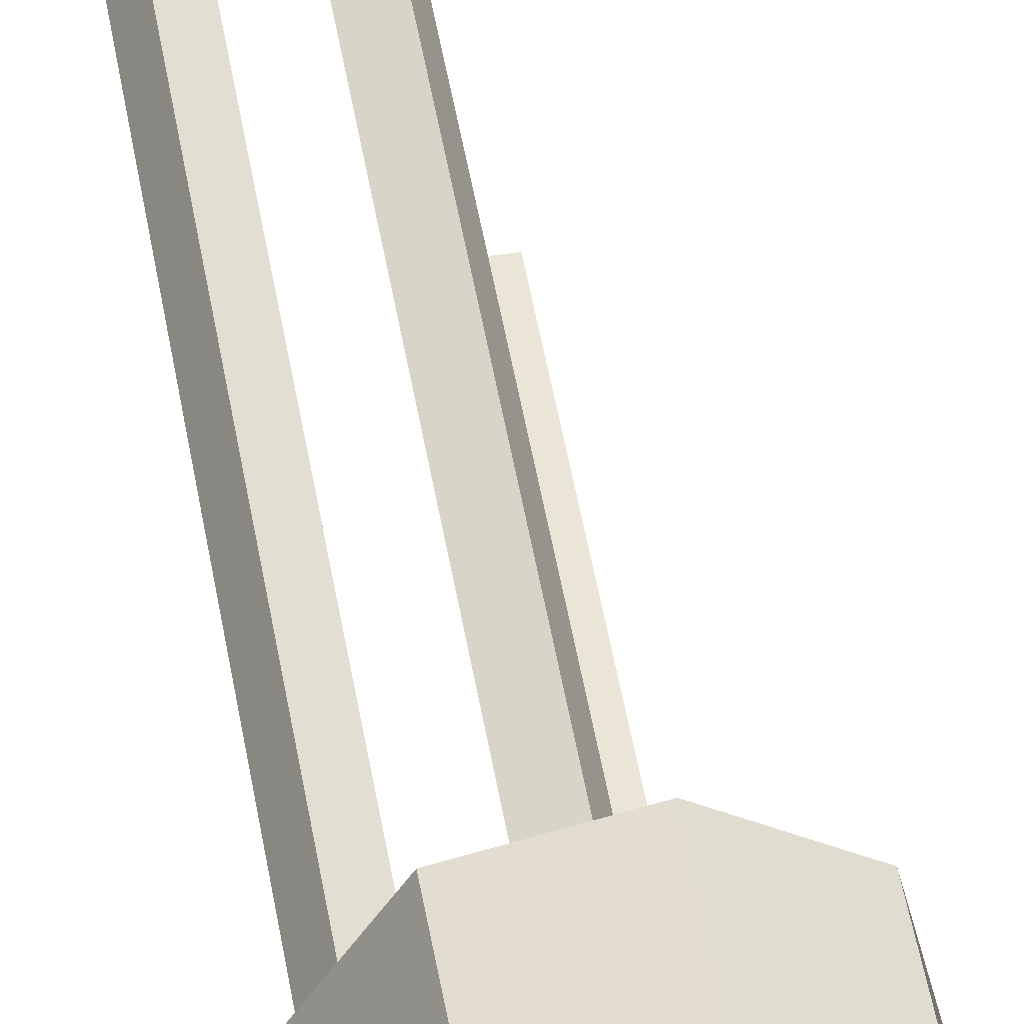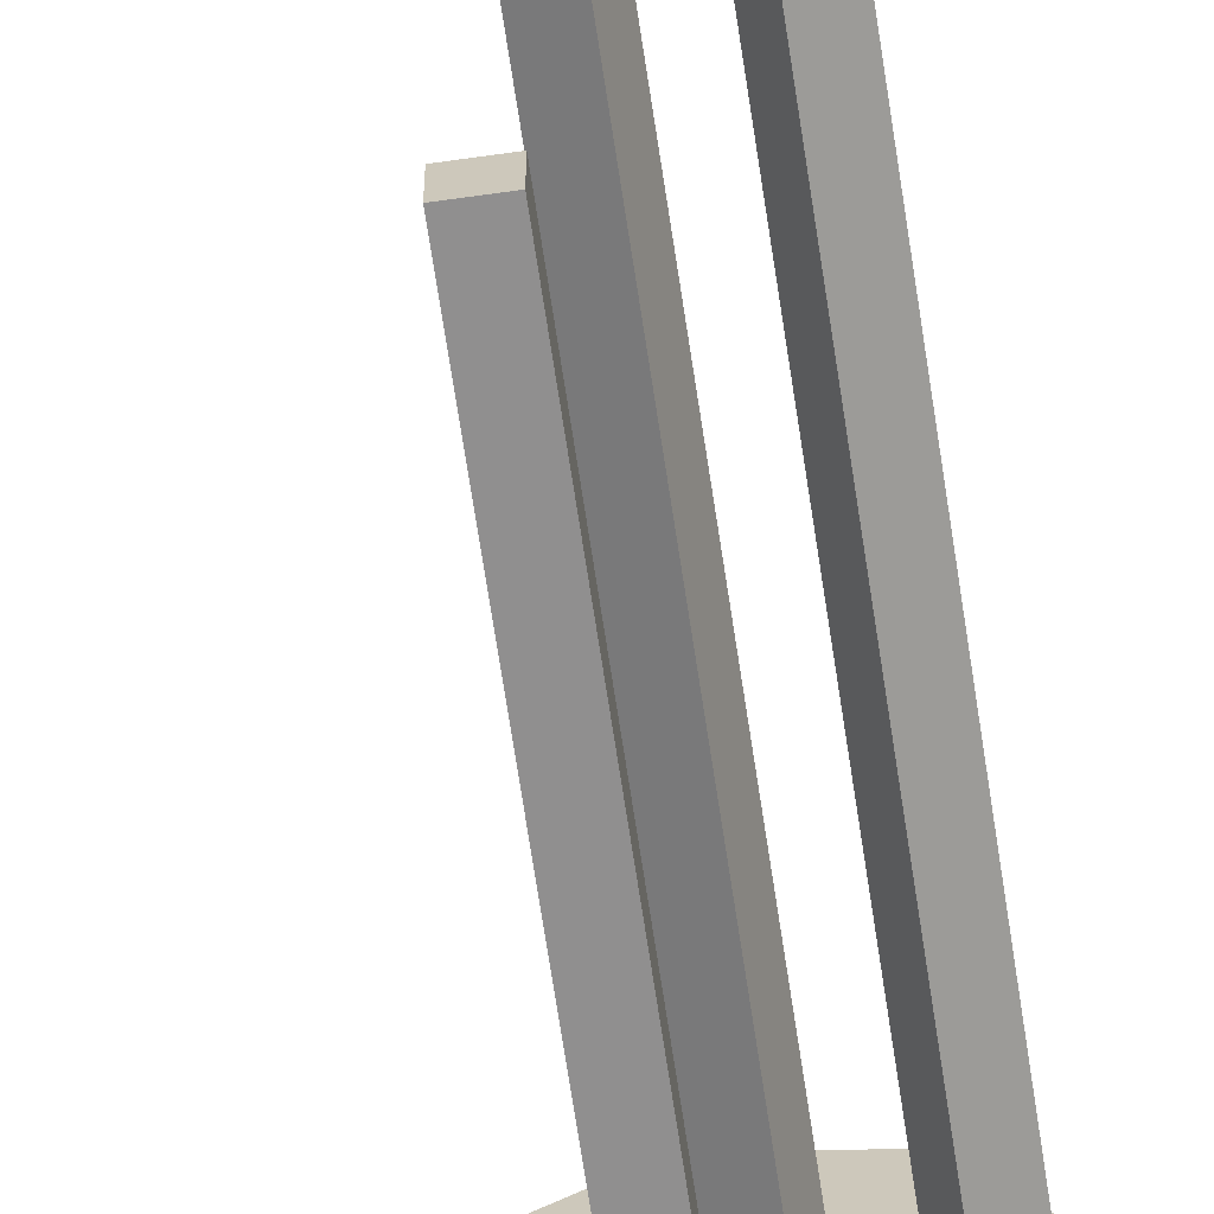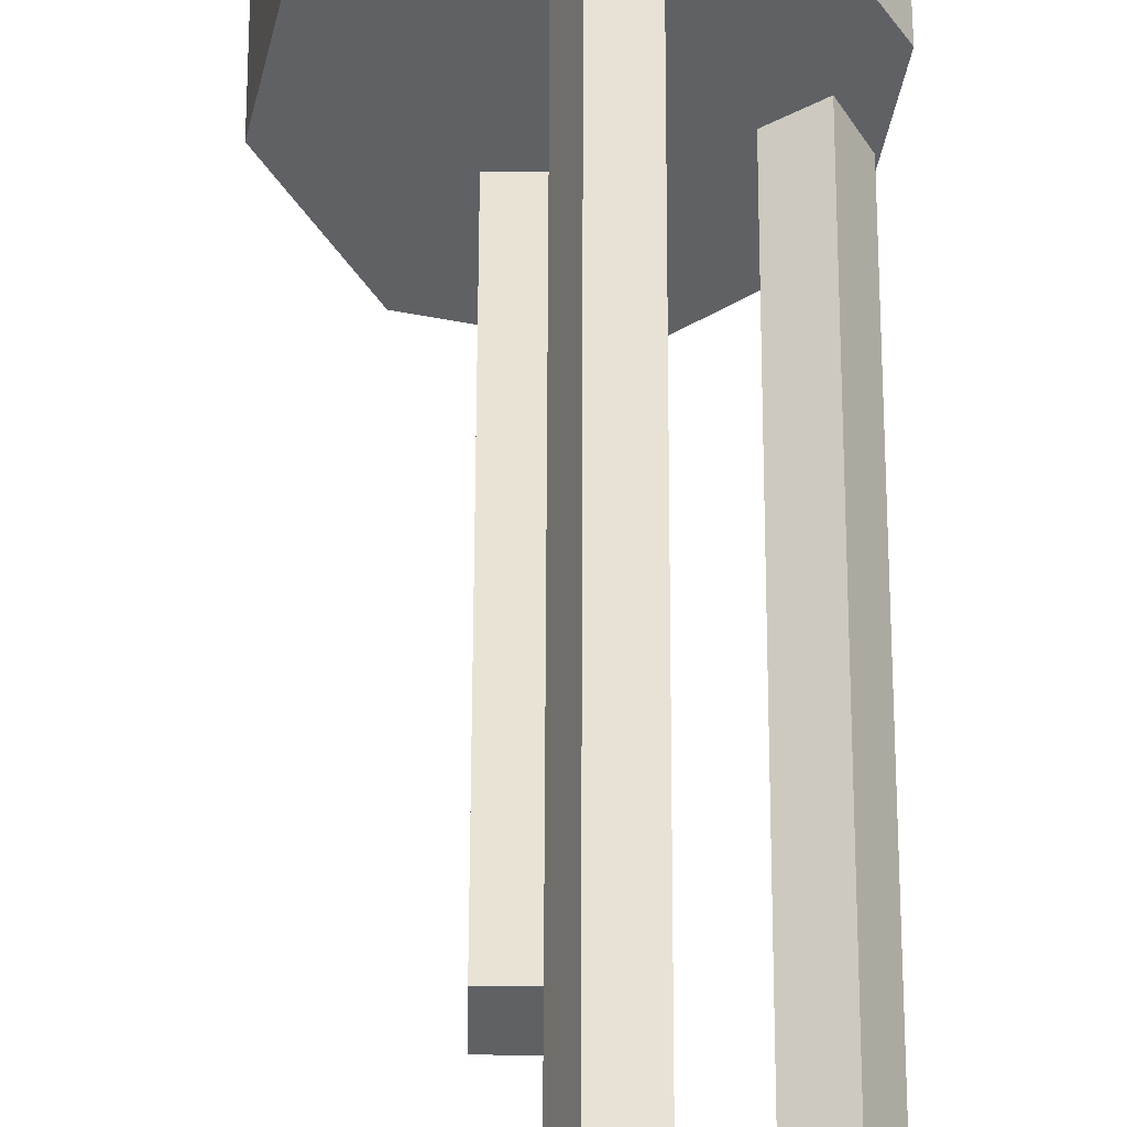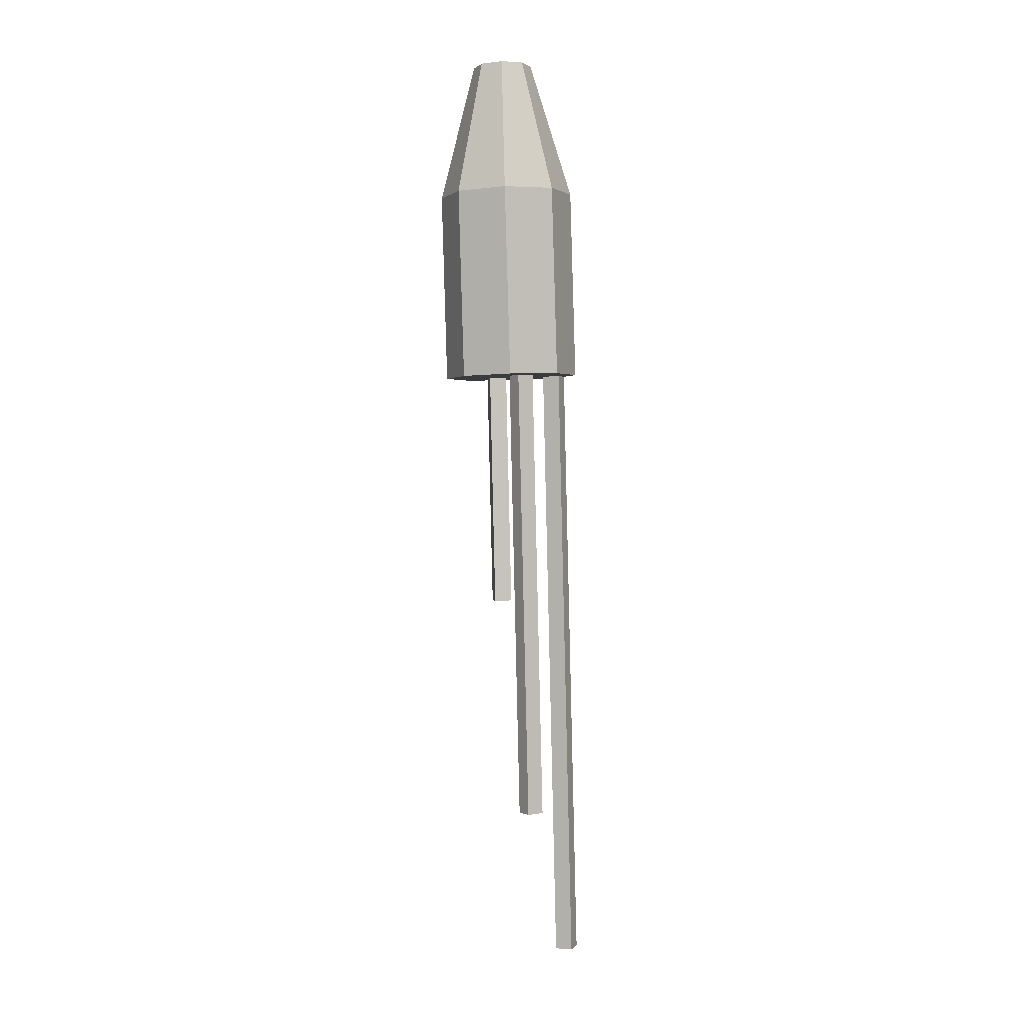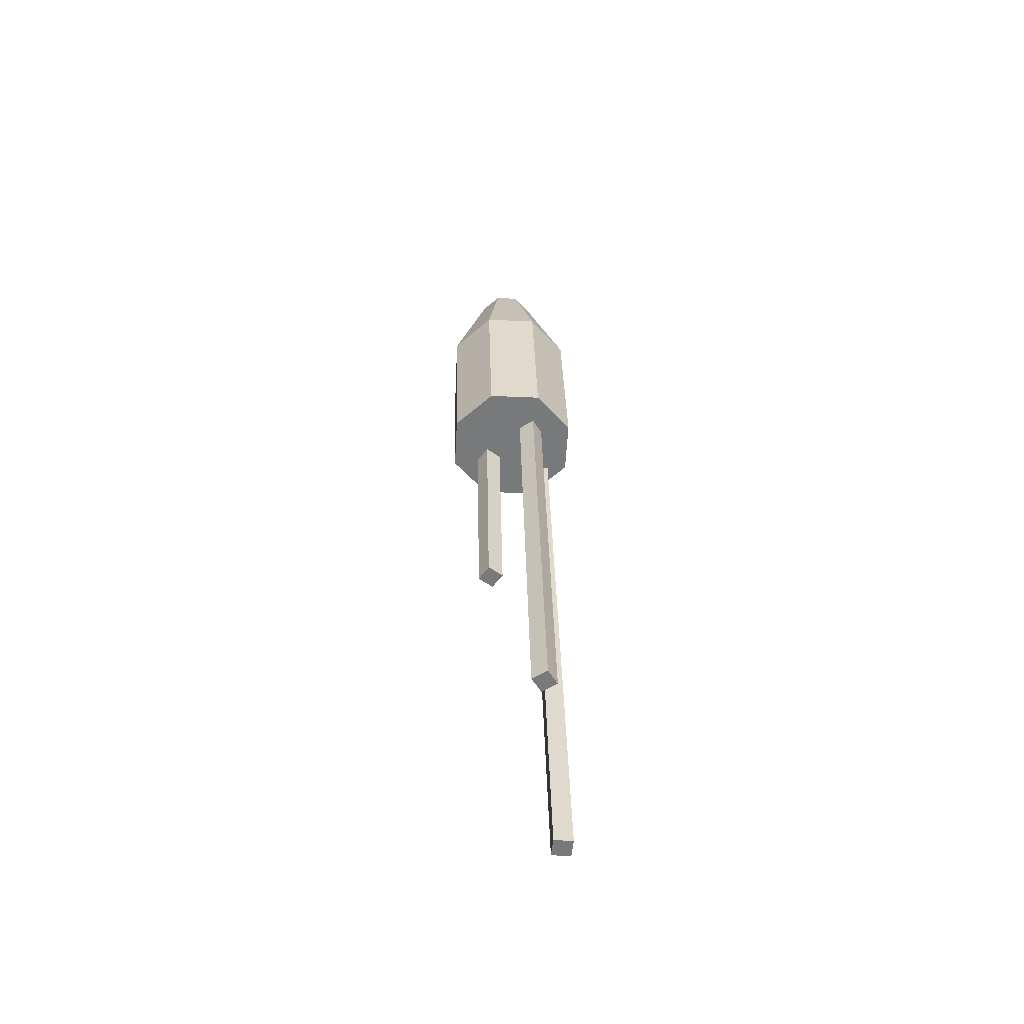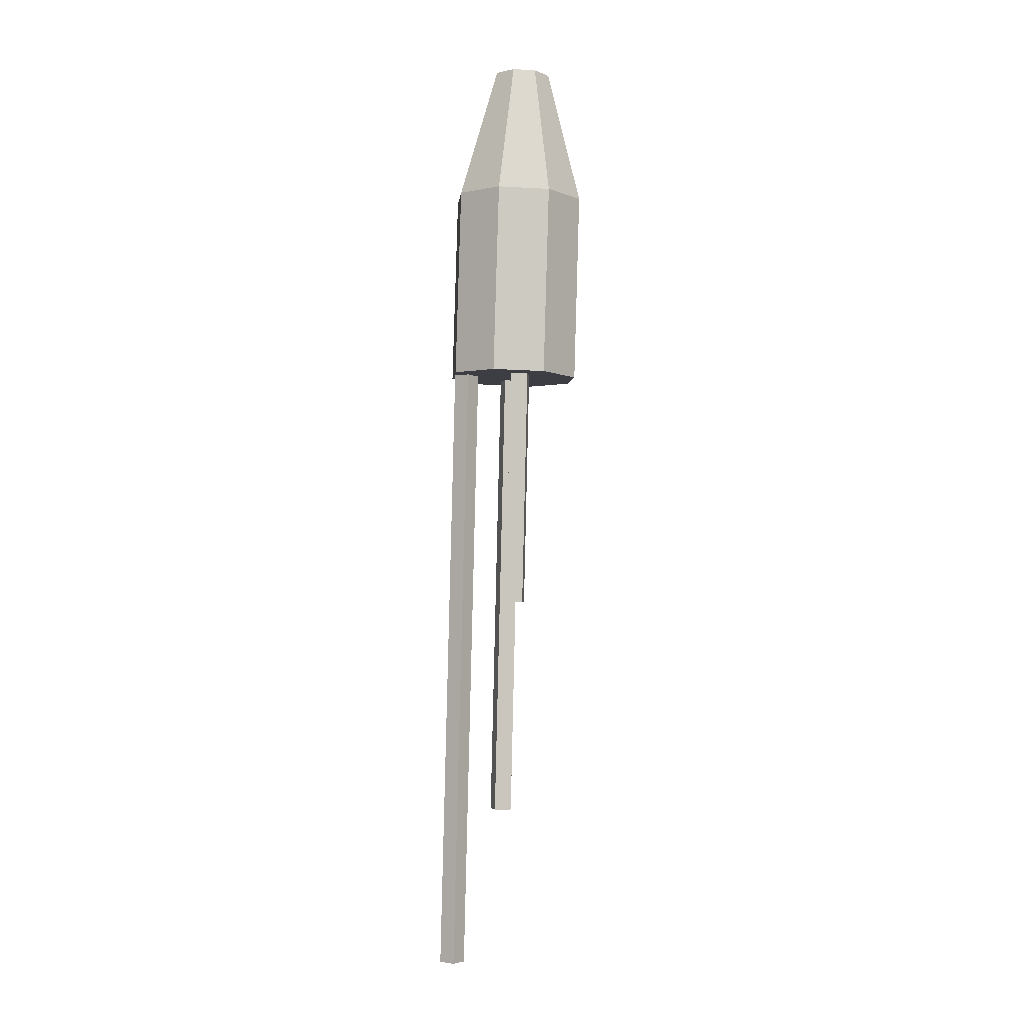
<metadata>
{"format":"obj","ext":"obj","renderer":"f3d","projection":"perspective","resolution":1024,"background":"white","views":[{"elev":46.3,"azim":-7.7,"up":"+Y"},{"elev":-65.5,"azim":-170.3,"up":"+Y"},{"elev":41.0,"azim":-178.5,"up":"+Y"},{"elev":1.1,"azim":170.8,"up":"+Z"},{"elev":-58.5,"azim":144.1,"up":"+Z"},{"elev":-3.6,"azim":6.9,"up":"+Z"}]}
</metadata>
<code>
o Bala_Cylinder.003
v -0.6521 3.892 2.531
v -0.5676 3.937 3.202
v -0.6751 3.997 2.532
v -0.5776 3.983 3.203
v -0.6173 4.087 2.53
v -0.5524 4.023 3.202
v -0.5125 4.11 2.527
v -0.5065 4.033 3.2
v -0.4221 4.053 2.525
v -0.467 4.007 3.199
v -0.399 3.948 2.524
v -0.4569 3.962 3.199
v -0.4569 3.857 2.526
v -0.4822 3.922 3.2
v -0.5617 3.834 2.529
v -0.528 3.912 3.201
v -0.6405 3.892 2.925
v -0.6635 3.997 2.925
v -0.6057 4.087 2.924
v -0.5009 4.11 2.92
v -0.4105 4.053 2.918
v -0.3875 3.948 2.917
v -0.4453 3.857 2.919
v -0.5501 3.834 2.922
v -0.5307 3.963 3.201
v -0.5334 3.975 3.201
v -0.5266 3.986 3.201
v -0.5144 3.988 3.201
v -0.5039 3.982 3.2
v -0.5012 3.97 3.2
v -0.5079 3.959 3.2
v -0.5201 3.956 3.201
v -0.5831 3.94 2.529
v -0.5923 3.982 2.53
v -0.5692 4.018 2.529
v -0.5272 4.028 2.528
v -0.4911 4.004 2.527
v -0.4818 3.963 2.526
v -0.505 3.926 2.527
v -0.5469 3.917 2.528
f 17 2 4 18
f 18 4 6 19
f 19 6 8 20
f 20 8 10 21
f 21 10 12 22
f 22 12 14 23
f 12 10 29 30
f 23 14 16 24
f 24 16 2 17
f 7 9 37 36
f 15 24 17 1
f 13 23 24 15
f 11 22 23 13
f 9 21 22 11
f 7 20 21 9
f 5 19 20 7
f 3 18 19 5
f 1 17 18 3
f 26 25 32 31 30 29 28 27
f 2 16 32 25
f 4 2 25 26
f 8 6 27 28
f 14 12 30 31
f 10 8 28 29
f 16 14 31 32
f 6 4 26 27
f 33 34 35 36 37 38 39 40
f 13 15 40 39
f 3 5 35 34
f 9 11 38 37
f 15 1 33 40
f 1 3 34 33
f 5 7 36 35
f 11 13 39 38
o Estela_1_Cube.006
v -0.6107 3.954 2.553
v -0.6285 3.923 2.553
v -0.6409 3.954 1.263
v -0.6588 3.923 1.263
v -0.6419 3.972 2.553
v -0.6598 3.941 2.554
v -0.6722 3.972 1.264
v -0.69 3.941 1.264
f 41 42 44 43
f 43 44 48 47
f 47 48 46 45
f 43 47 45 41
f 48 44 42 46
o Estela_2_Cube.007
v -0.4957 3.932 2.549
v -0.4955 3.896 2.549
v -0.5078 3.932 2.035
v -0.5075 3.896 2.035
v -0.5317 3.932 2.55
v -0.5315 3.896 2.55
v -0.5438 3.932 2.036
v -0.5435 3.896 2.036
f 49 50 52 51
f 51 52 56 55
f 55 56 54 53
f 51 55 53 49
f 56 52 50 54
o Estela_3_Cube.008
v -0.5581 4.008 2.551
v -0.5718 4.041 2.552
v -0.5808 4.008 1.582
v -0.5945 4.041 1.582
v -0.5248 4.022 2.551
v -0.5385 4.055 2.551
v -0.5476 4.022 1.581
v -0.5613 4.055 1.582
f 57 58 60 59
f 59 60 64 63
f 63 64 62 61
f 59 63 61 57
f 64 60 58 62
o Fogonazo_Cylinder.004
v -0.5149 3.954 2.397
v -0.5149 3.954 2.397
v -0.5149 3.954 2.397
v -0.5149 3.954 2.397
v -0.5149 3.954 2.397
v -0.5149 3.954 2.397
v -0.5149 3.954 2.397
v -0.5149 3.954 2.397
v -0.5149 3.954 2.397
v -0.5149 3.954 2.397
v -0.5149 3.954 2.397
v -0.5149 3.954 2.397
v -0.5149 3.954 2.397
v -0.5149 3.954 2.397
v -0.5149 3.954 2.397
v -0.5149 3.954 2.397
v -0.5149 3.954 2.397
v -0.5149 3.954 2.397
v -0.5149 3.954 2.397
v -0.5149 3.954 2.397
v -0.5149 3.954 2.397
v -0.5149 3.954 2.397
v -0.5149 3.954 2.397
v -0.5149 3.954 2.397
v -0.5149 3.954 2.397
f 66 68 89
f 66 67 69 68
f 68 70 88
f 68 69 71 70
f 70 72 87
f 70 71 73 72
f 72 74 86
f 72 73 75 74
f 74 76 84
f 74 75 77 76
f 76 78 85
f 76 77 79 78
f 78 80 83
f 78 79 81 80
f 80 66 82
f 80 81 67 66
f 65 80 82
f 66 65 82
f 80 65 83
f 65 78 83
f 76 65 84
f 65 74 84
f 78 65 85
f 65 76 85
f 74 65 86
f 65 72 86
f 72 65 87
f 65 70 87
f 70 65 88
f 65 68 88
f 65 66 89
f 68 65 89
f 69 67 81 79 77 75 73 71

</code>
